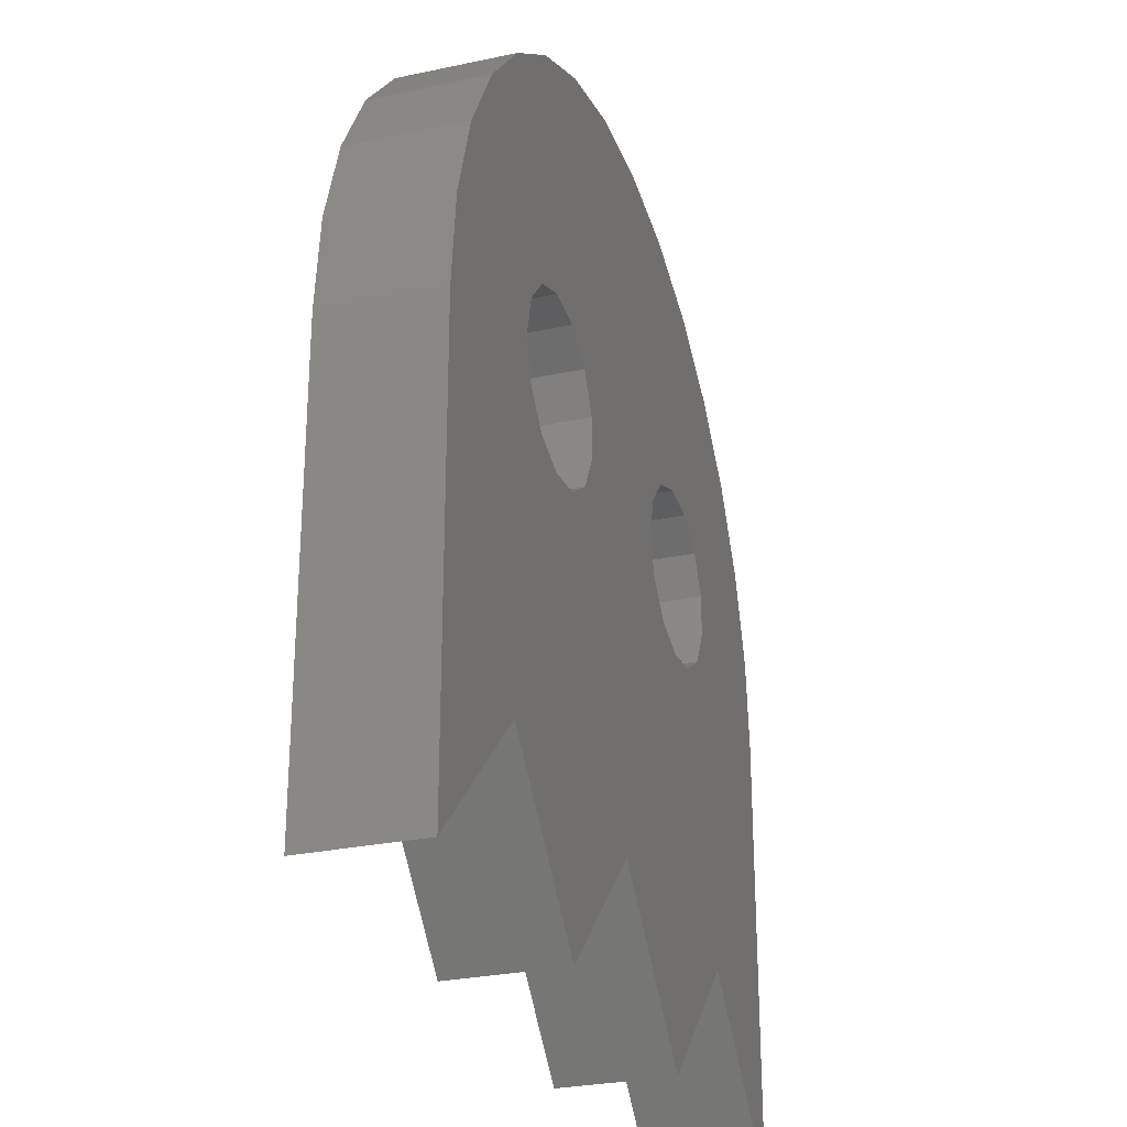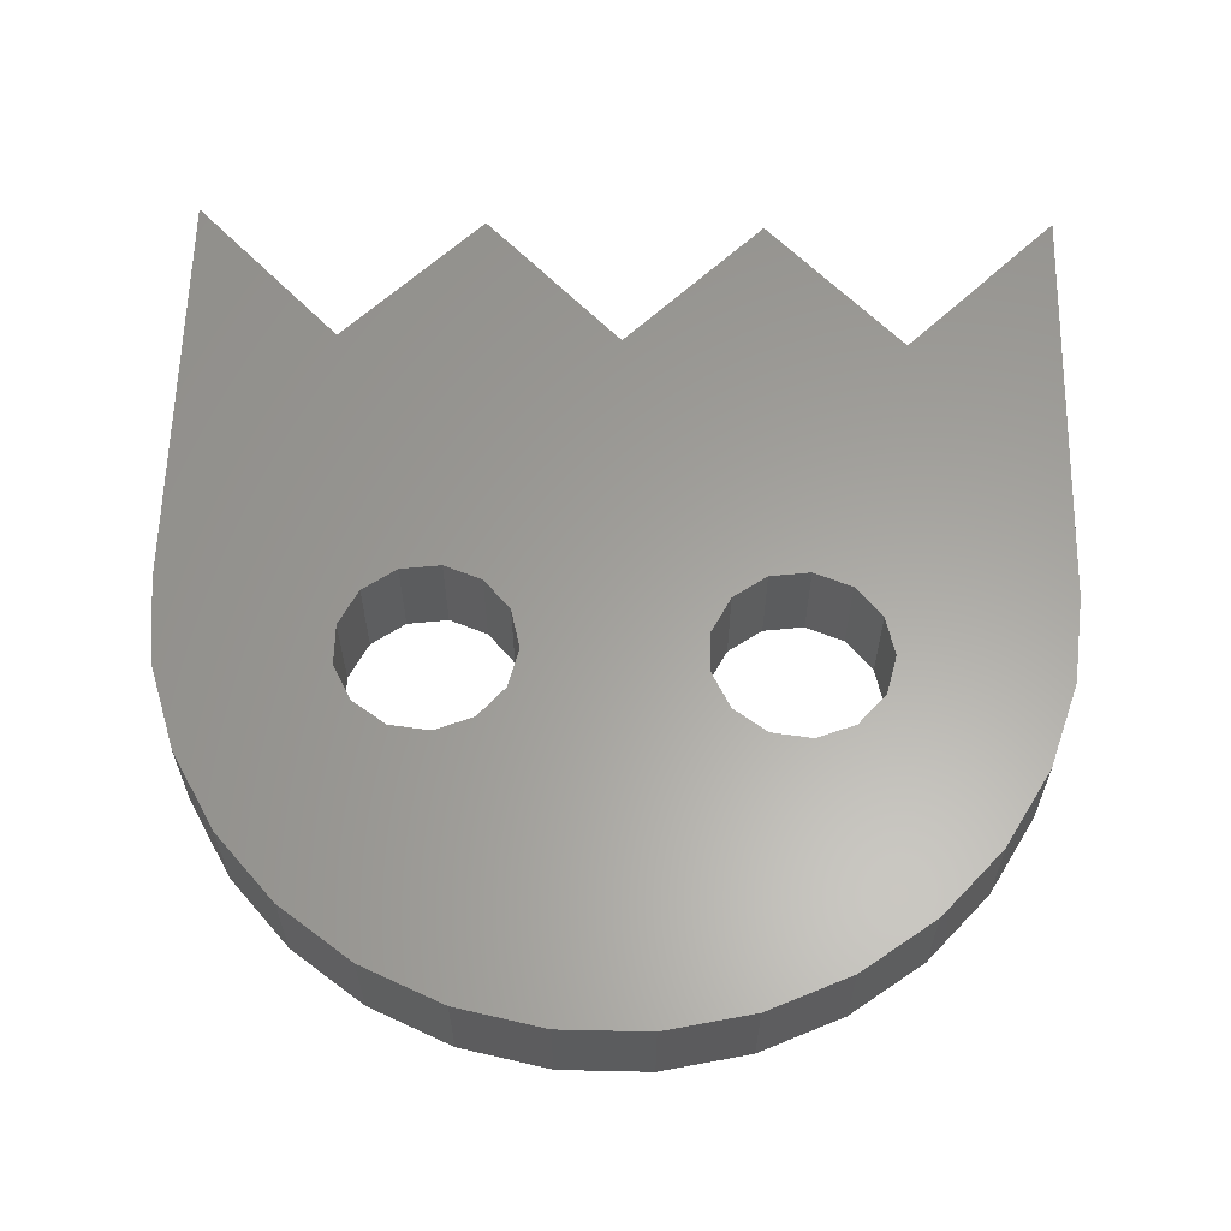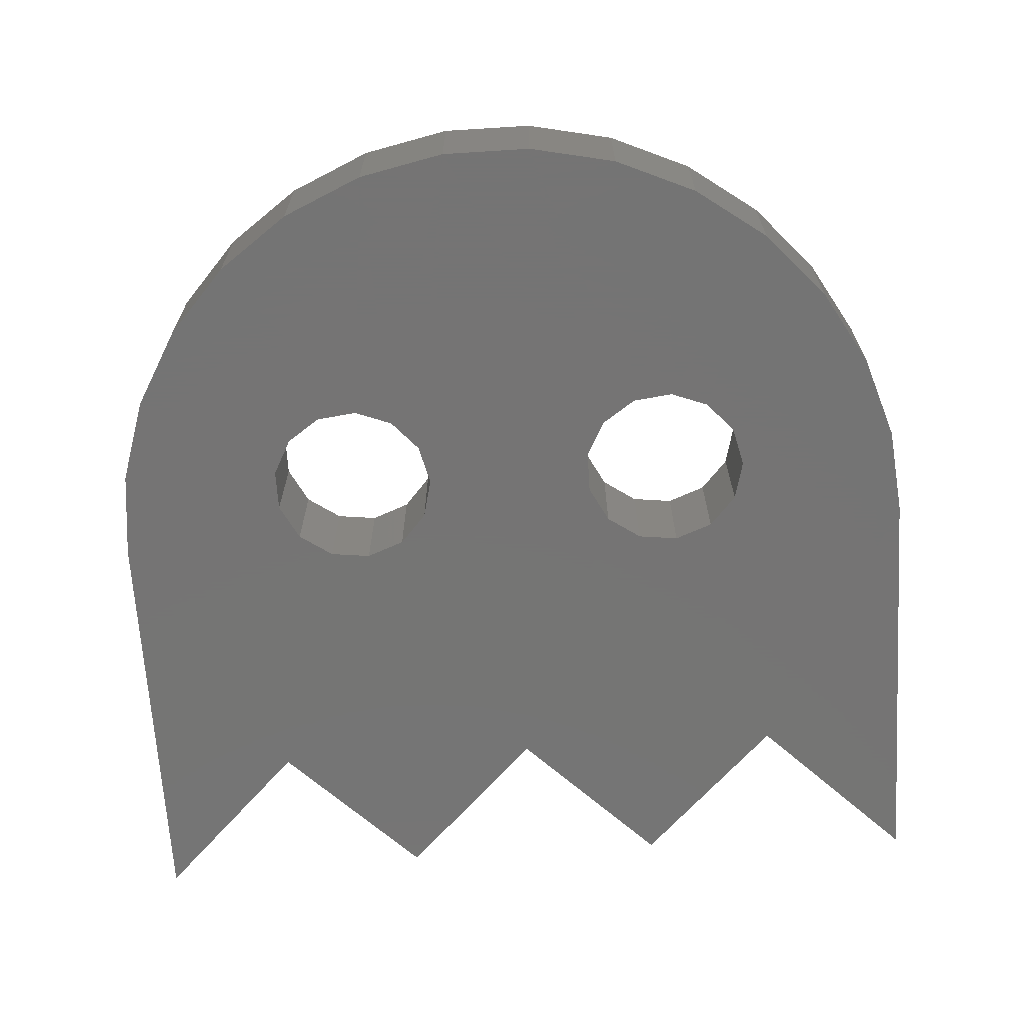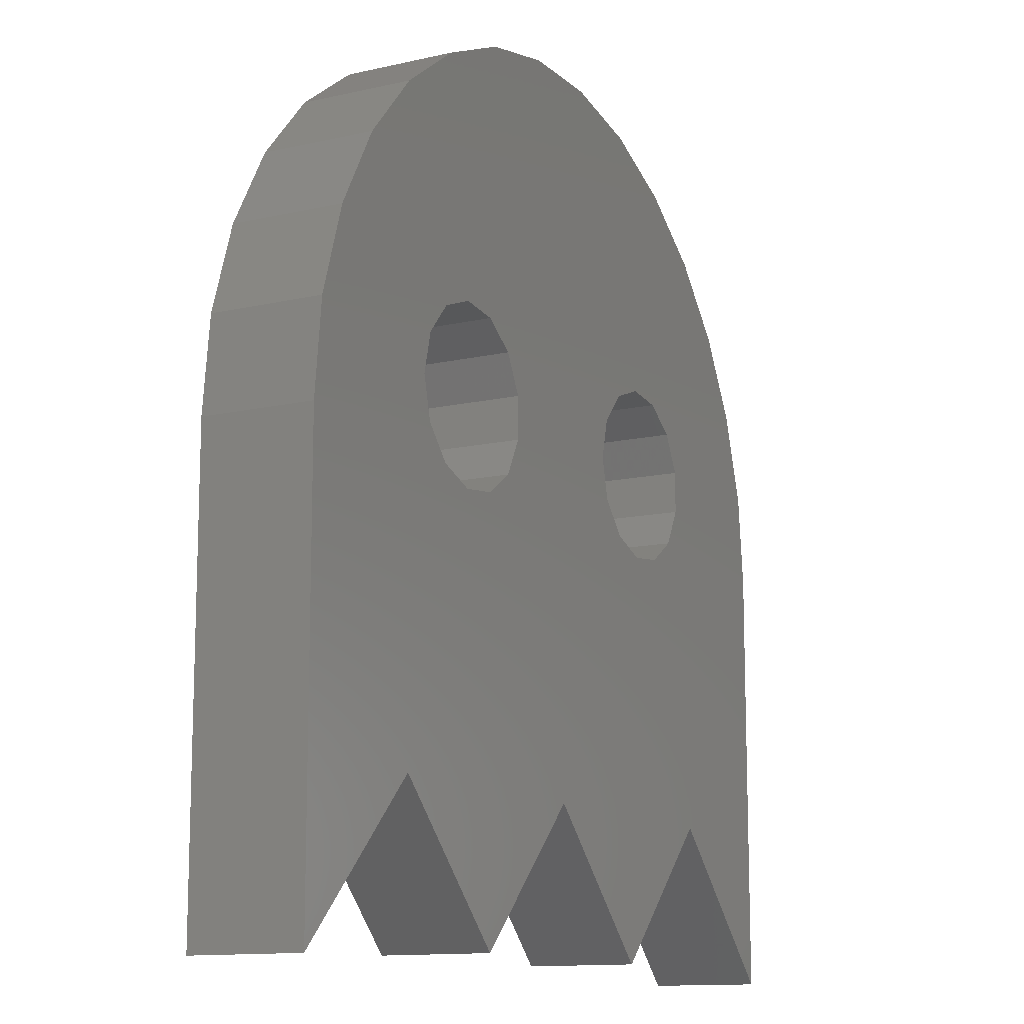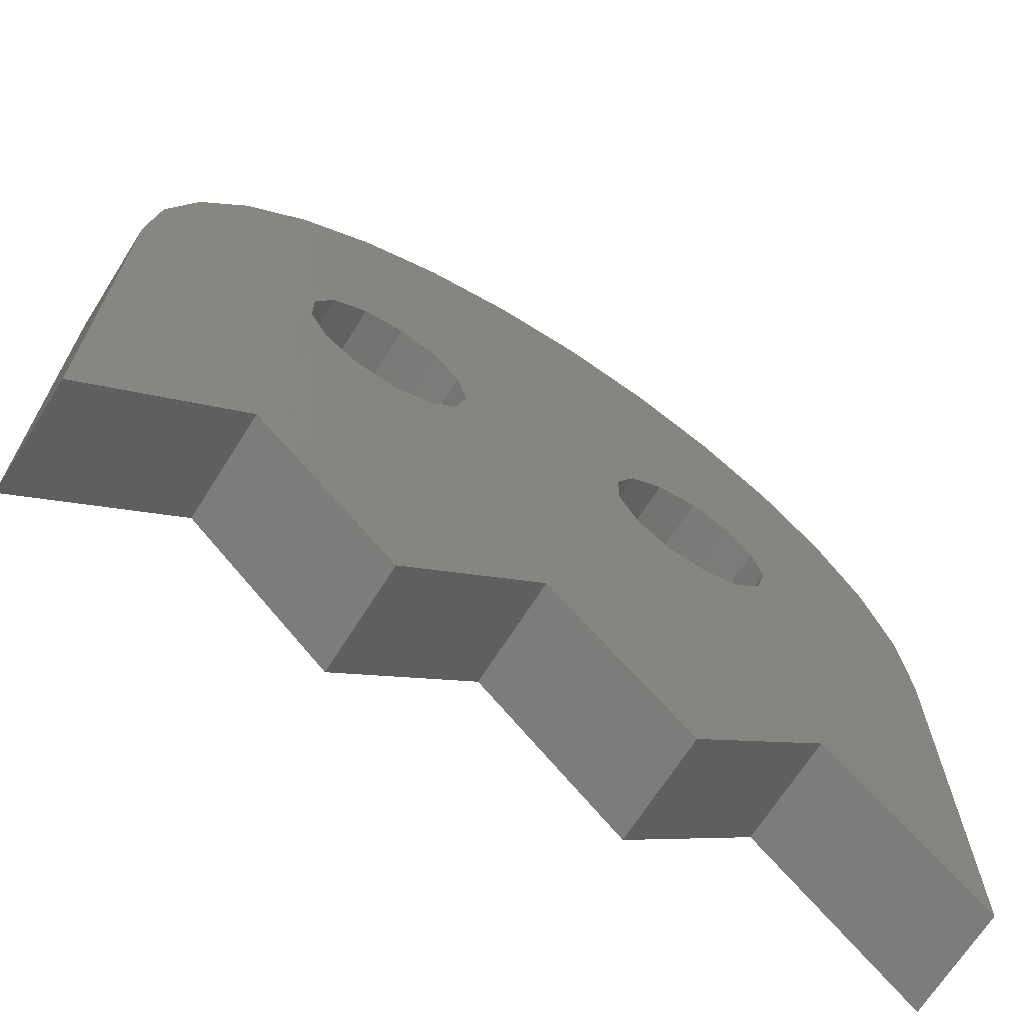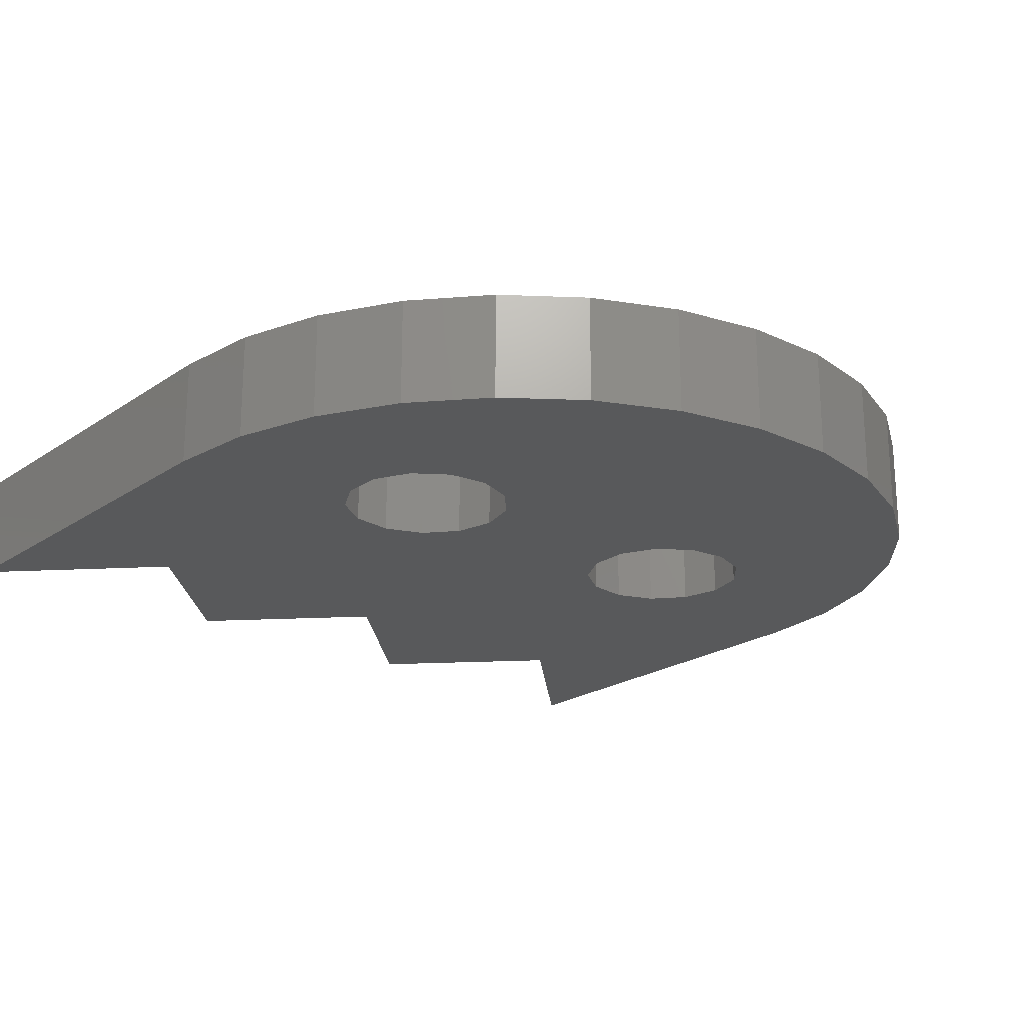
<metadata>
{"format":"stl","ext":"stl","renderer":"f3d","projection":"perspective","resolution":1024,"background":"white","views":[{"elev":-28.1,"azim":-72.0,"up":"+Y"},{"elev":61.5,"azim":-178.7,"up":"+Z"},{"elev":-66.9,"azim":-176.4,"up":"+Z"},{"elev":-12.5,"azim":-61.8,"up":"+Y"},{"elev":-68.5,"azim":147.7,"up":"+Y"},{"elev":-21.4,"azim":140.1,"up":"+Z"}]}
</metadata>
<code>
# stl→obj: 98 verts, 200 faces
v -20 2.449e-15 -2.5
v -19.56 4.158 2.5
v -19.56 4.158 -2.5
v -20 2.449e-15 2.5
v -18.27 8.135 2.5
v -18.27 8.135 -2.5
v 18.27 8.135 2.5
v 16.18 11.76 -2.5
v 16.18 11.76 2.5
v 18.27 8.135 -2.5
v -10 17.32 -2.5
v -13.38 14.86 2.5
v -10 17.32 2.5
v -13.38 14.86 -2.5
v 4.458 4.859 2.5
v -5.006 5.652 2.5
v -4.116 3.957 2.5
v -6.582 6.74 2.5
v -2.091 19.89 2.5
v -6.18 19.02 2.5
v -8.482 6.971 2.5
v -10.27 6.292 2.5
v -16.18 11.76 2.5
v -11.54 4.859 2.5
v -12 3 2.5
v -13 -12.93 2.5
v -20 -19.93 2.5
v 11.88 2.043 2.5
v 20 -2.449e-15 2.5
v 19.56 4.158 2.5
v 11.88 3.957 2.5
v 10.99 5.652 2.5
v 9.418 6.74 2.5
v 13.38 14.86 2.5
v 10.99 0.3475 2.5
v 7.518 6.971 2.5
v 10 17.32 2.5
v 6.18 19.02 2.5
v 5.728 6.292 2.5
v 2.091 19.89 2.5
v 13 -12.93 2.5
v 20 -19.93 2.5
v 9.418 -0.7401 2.5
v 7.518 -0.9708 2.5
v -1.583e-15 -12.93 2.5
v 5.728 -0.2919 2.5
v -5.006 0.3475 2.5
v 4.458 1.141 2.5
v -4.116 2.043 2.5
v 4 3 2.5
v 6.5 -19.43 2.5
v -6.582 -0.7401 2.5
v -8.482 -0.9708 2.5
v -10.27 -0.2919 2.5
v -11.54 1.141 2.5
v -6.5 -19.43 2.5
v -16.18 11.76 -2.5
v 2.091 19.89 -2.5
v -2.091 19.89 -2.5
v 20 -2.449e-15 -2.5
v 10.99 0.3475 -2.5
v 11.88 2.043 -2.5
v 13 -12.93 -2.5
v 9.418 -0.7401 -2.5
v 7.518 -0.9708 -2.5
v -1.583e-15 -12.93 -2.5
v 6.5 -19.43 -2.5
v 5.728 -0.2919 -2.5
v -5.006 0.3475 -2.5
v 4.458 1.141 -2.5
v -4.116 2.043 -2.5
v -4.116 3.957 -2.5
v 4 3 -2.5
v -5.006 5.652 -2.5
v -13 -12.93 -2.5
v -6.5 -19.43 -2.5
v -6.582 -0.7401 -2.5
v -8.482 -0.9708 -2.5
v -10.27 -0.2919 -2.5
v -11.54 1.141 -2.5
v 20 -19.93 -2.5
v 19.56 4.158 -2.5
v 11.88 3.957 -2.5
v 10.99 5.652 -2.5
v 9.418 6.74 -2.5
v 13.38 14.86 -2.5
v 7.518 6.971 -2.5
v 10 17.32 -2.5
v 6.18 19.02 -2.5
v 5.728 6.292 -2.5
v 4.458 4.859 -2.5
v -6.582 6.74 -2.5
v -6.18 19.02 -2.5
v -8.482 6.971 -2.5
v -10.27 6.292 -2.5
v -11.54 4.859 -2.5
v -12 3 -2.5
v -20 -19.93 -2.5
f 1 2 3
f 2 1 4
f 3 5 6
f 5 3 2
f 7 8 9
f 8 7 10
f 11 12 13
f 12 11 14
f 15 16 17
f 18 19 20
f 19 18 16
f 13 18 20
f 18 13 21
f 12 21 13
f 21 12 22
f 23 22 12
f 22 23 24
f 5 24 23
f 2 24 5
f 24 2 25
f 4 25 2
f 25 4 26
f 26 4 27
f 28 29 30
f 31 30 7
f 32 7 9
f 33 9 34
f 30 31 28
f 29 28 35
f 7 32 31
f 36 34 37
f 9 33 32
f 34 36 33
f 38 36 37
f 38 39 36
f 40 39 38
f 19 39 40
f 16 39 19
f 29 41 42
f 29 35 41
f 43 41 35
f 44 41 43
f 45 41 44
f 45 44 46
f 47 46 48
f 49 48 50
f 15 17 50
f 48 49 47
f 16 15 39
f 50 17 49
f 41 45 51
f 46 47 45
f 52 45 47
f 26 45 52
f 26 52 53
f 26 53 54
f 26 54 55
f 26 55 25
f 45 26 56
f 6 23 57
f 23 6 5
f 58 19 40
f 19 58 59
f 60 61 62
f 63 64 61
f 63 65 64
f 66 63 67
f 63 66 65
f 65 66 68
f 69 68 66
f 68 69 70
f 71 70 69
f 72 73 71
f 74 73 72
f 70 71 73
f 75 66 76
f 66 77 69
f 66 75 77
f 77 75 78
f 78 75 79
f 1 79 75
f 79 1 80
f 63 60 81
f 61 60 63
f 60 62 82
f 82 83 10
f 83 82 62
f 84 10 83
f 10 84 8
f 85 8 84
f 8 85 86
f 87 86 85
f 86 87 88
f 87 89 88
f 90 89 87
f 58 90 91
f 58 91 73
f 90 58 89
f 73 74 58
f 58 74 59
f 92 59 74
f 59 92 93
f 11 92 94
f 92 11 93
f 14 94 95
f 57 95 96
f 3 96 97
f 94 14 11
f 80 1 97
f 95 57 14
f 96 6 57
f 96 3 6
f 1 75 98
f 97 1 3
f 59 20 19
f 20 59 93
f 93 13 20
f 13 93 11
f 89 40 38
f 40 89 58
f 30 10 7
f 10 30 82
f 29 82 30
f 82 29 60
f 9 86 34
f 86 9 8
f 57 12 14
f 12 57 23
f 88 38 37
f 38 88 89
f 86 37 34
f 37 86 88
f 42 60 29
f 60 42 81
f 98 4 1
f 4 98 27
f 76 26 75
f 26 76 56
f 27 75 26
f 75 27 98
f 81 41 63
f 41 81 42
f 51 63 41
f 63 51 67
f 67 45 66
f 45 67 51
f 56 66 45
f 66 56 76
f 48 73 50
f 73 48 70
f 62 31 83
f 31 62 28
f 64 44 43
f 44 64 65
f 46 70 48
f 70 46 68
f 61 43 35
f 43 61 64
f 90 36 39
f 36 90 87
f 65 46 44
f 46 65 68
f 61 28 62
f 28 61 35
f 50 91 15
f 91 50 73
f 15 90 39
f 90 15 91
f 87 33 36
f 33 87 85
f 85 32 33
f 32 85 84
f 83 32 84
f 32 83 31
f 55 97 25
f 97 55 80
f 71 17 72
f 17 71 49
f 77 53 52
f 53 77 78
f 54 80 55
f 80 54 79
f 69 52 47
f 52 69 77
f 95 21 22
f 21 95 94
f 78 54 53
f 54 78 79
f 69 49 71
f 49 69 47
f 25 96 24
f 96 25 97
f 72 16 74
f 16 72 17
f 24 95 22
f 95 24 96
f 94 18 21
f 18 94 92
f 92 16 18
f 16 92 74

</code>
